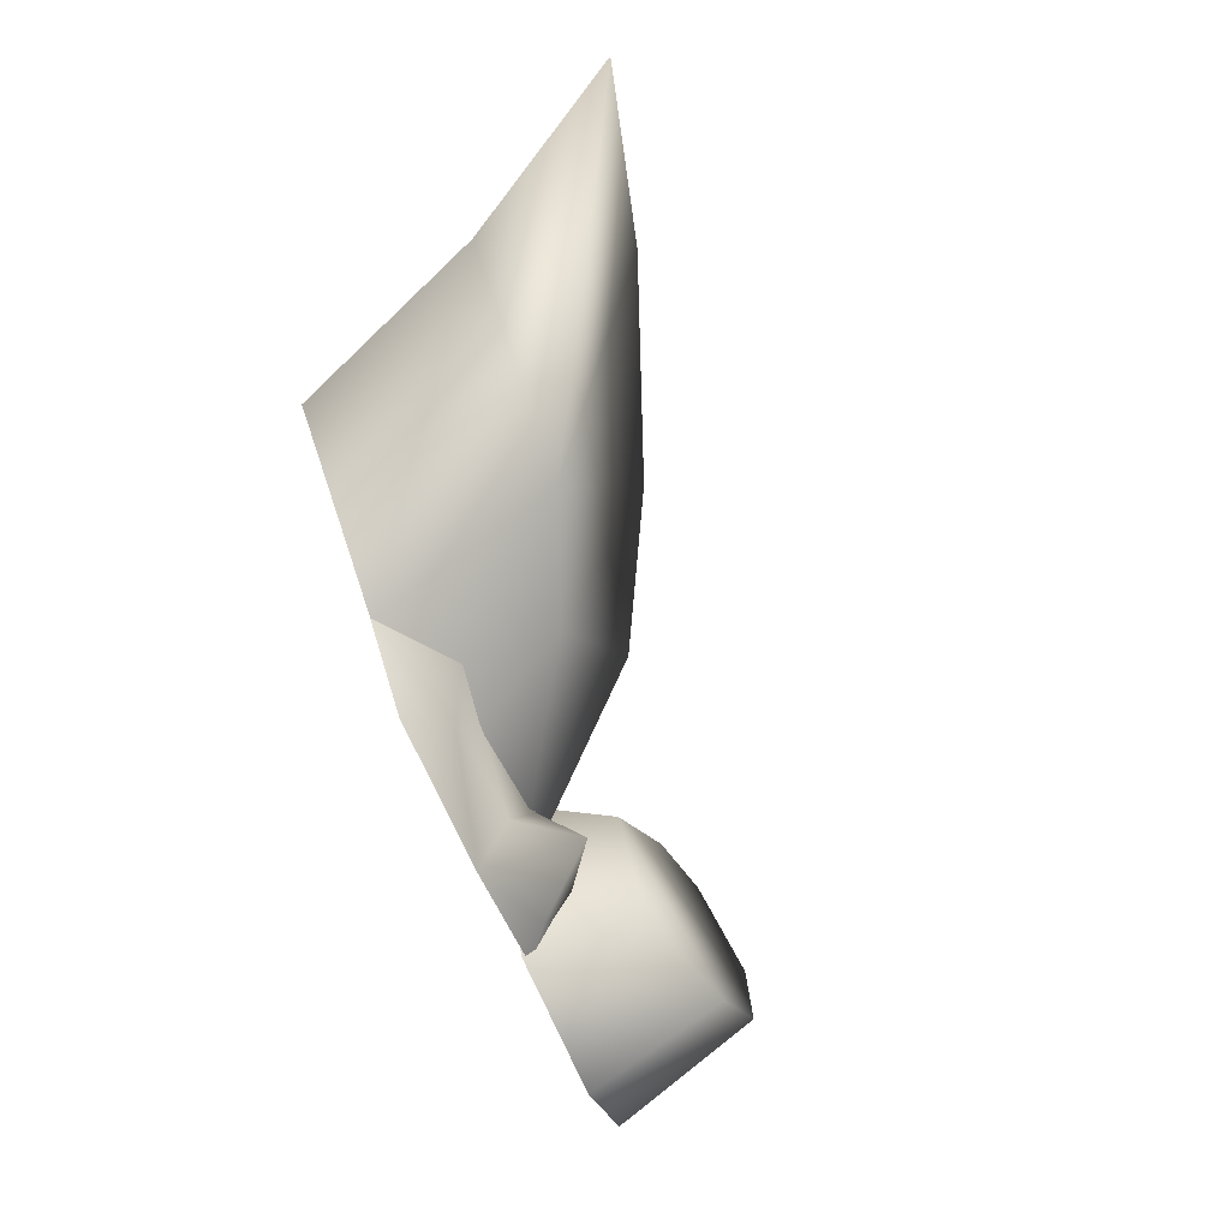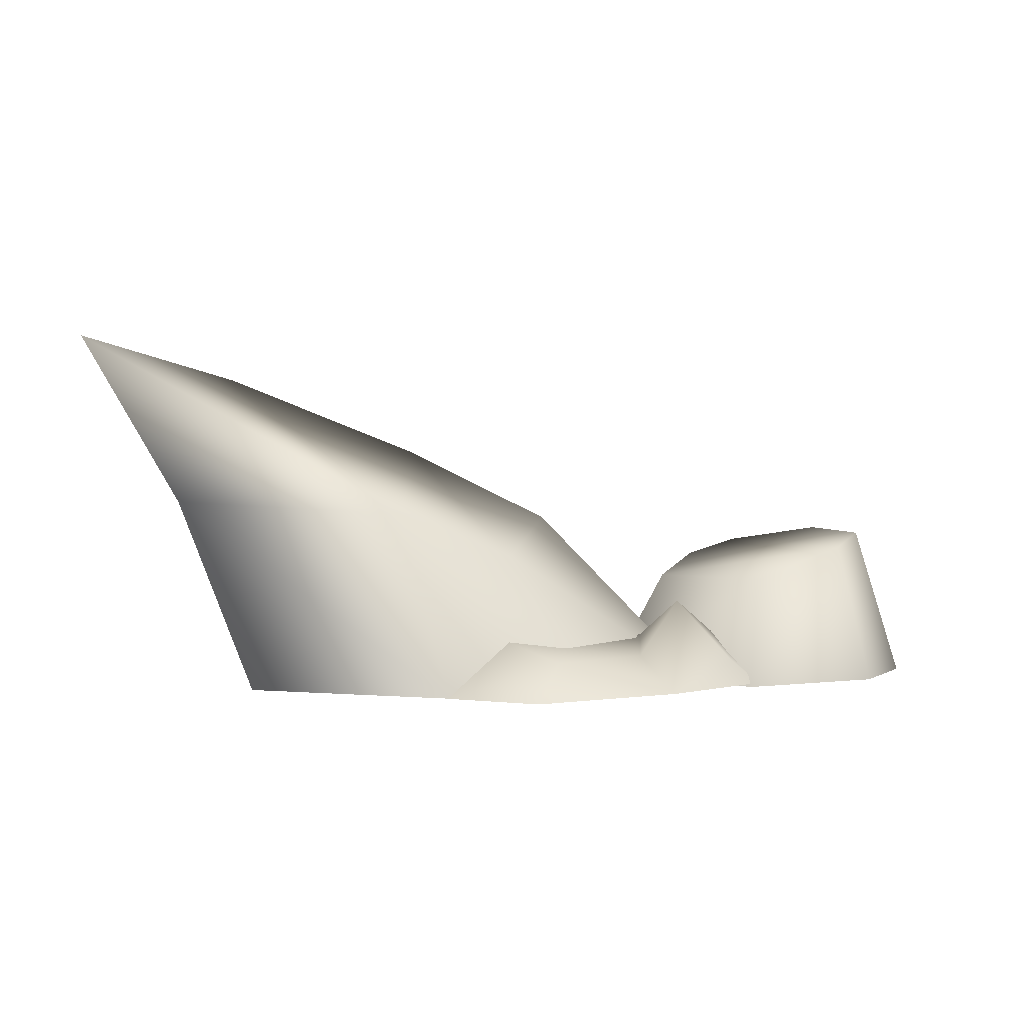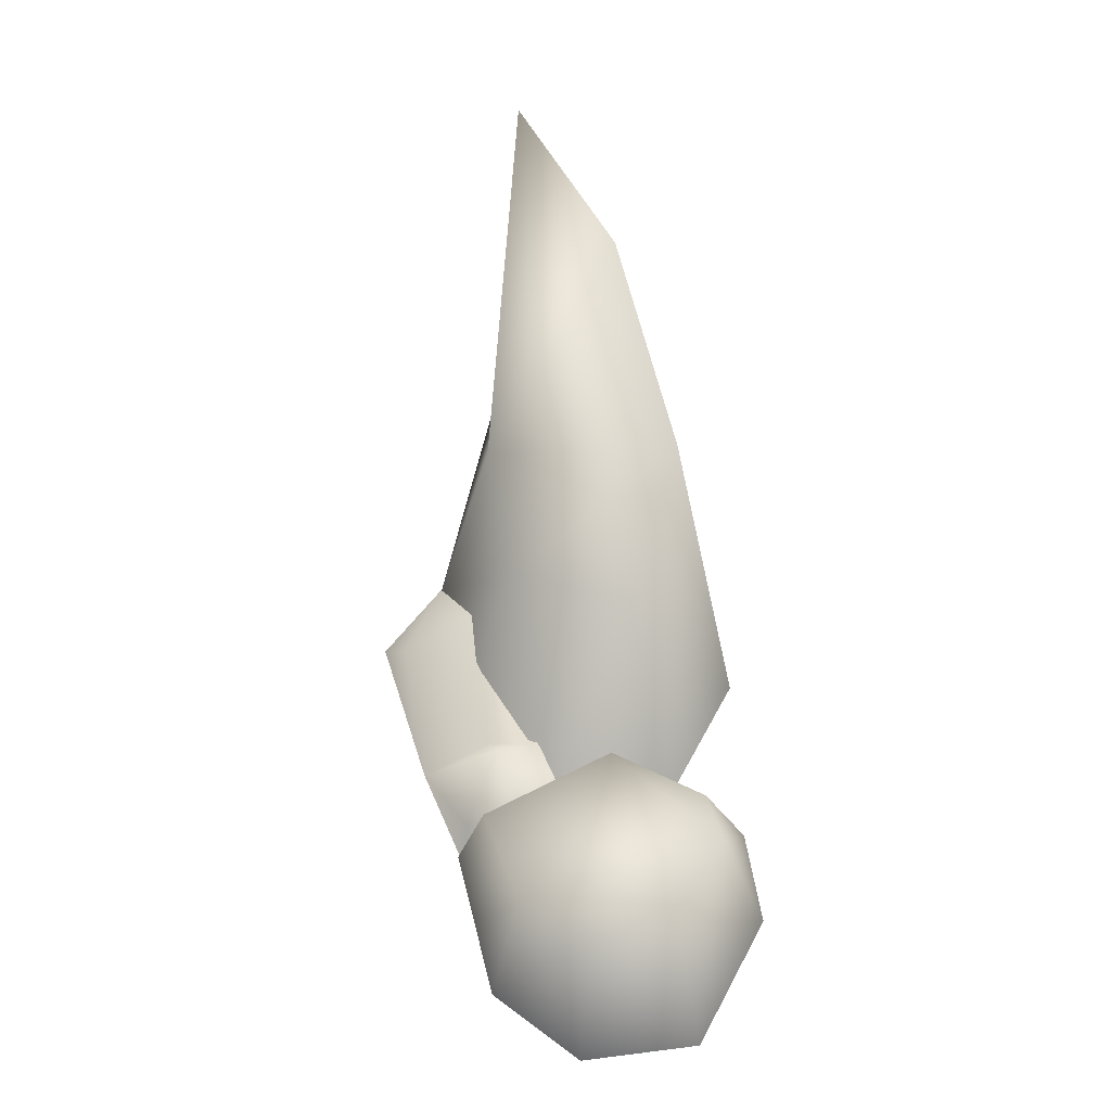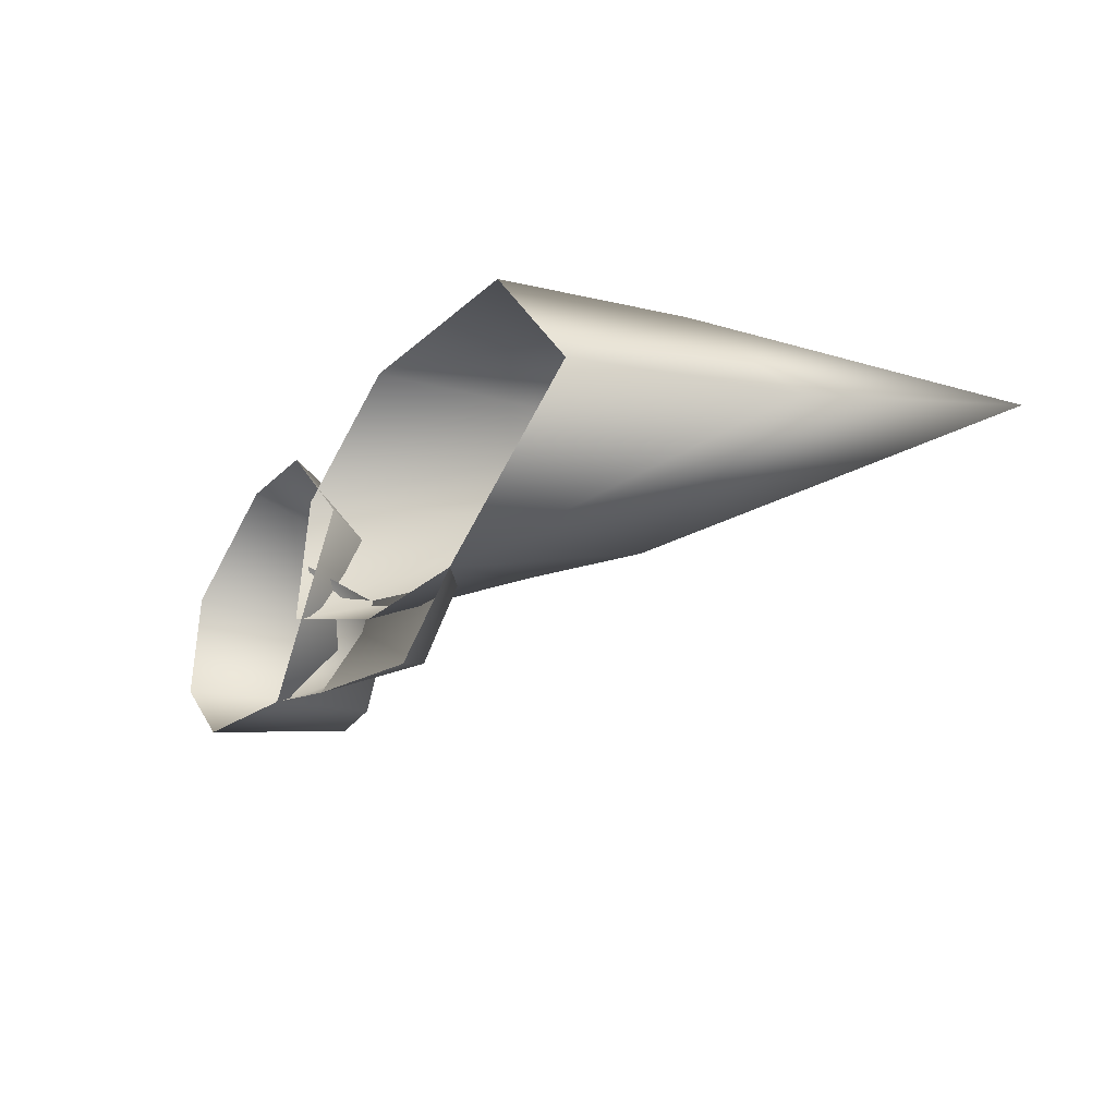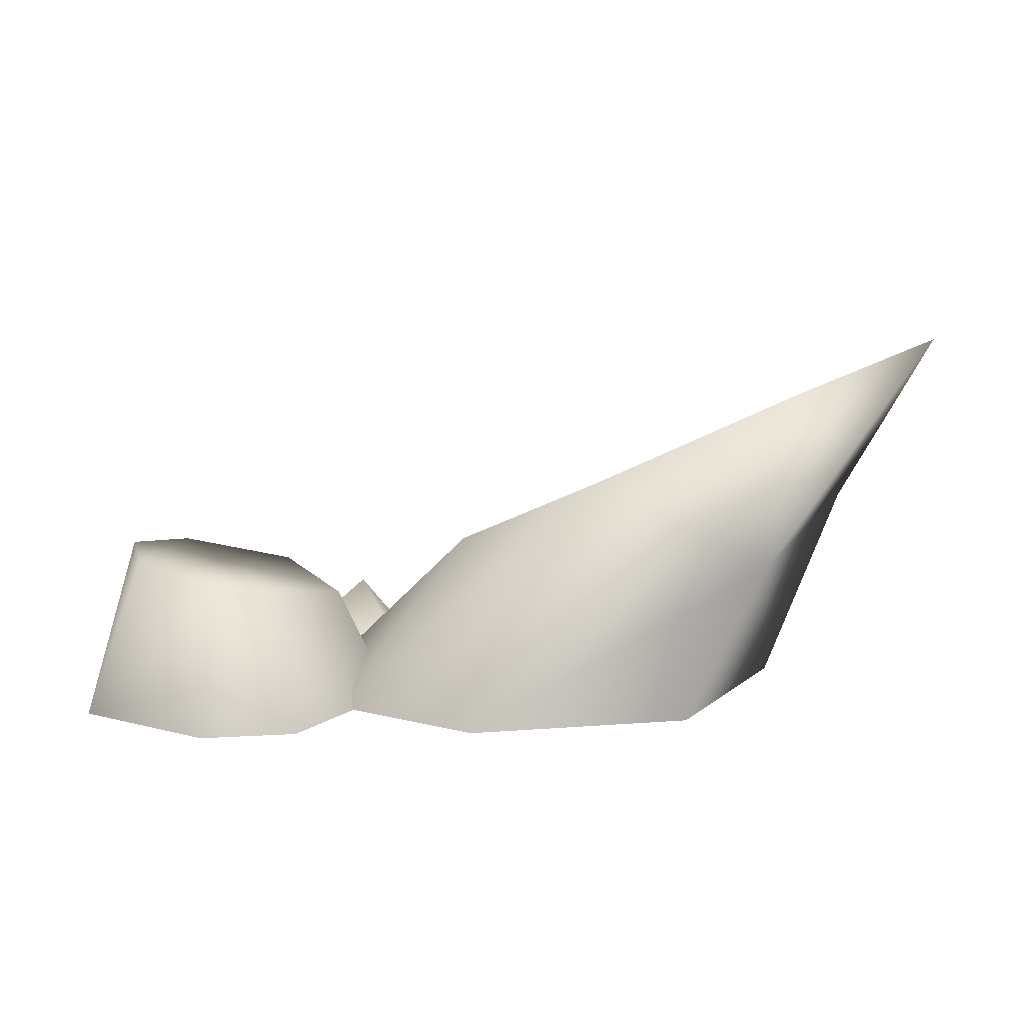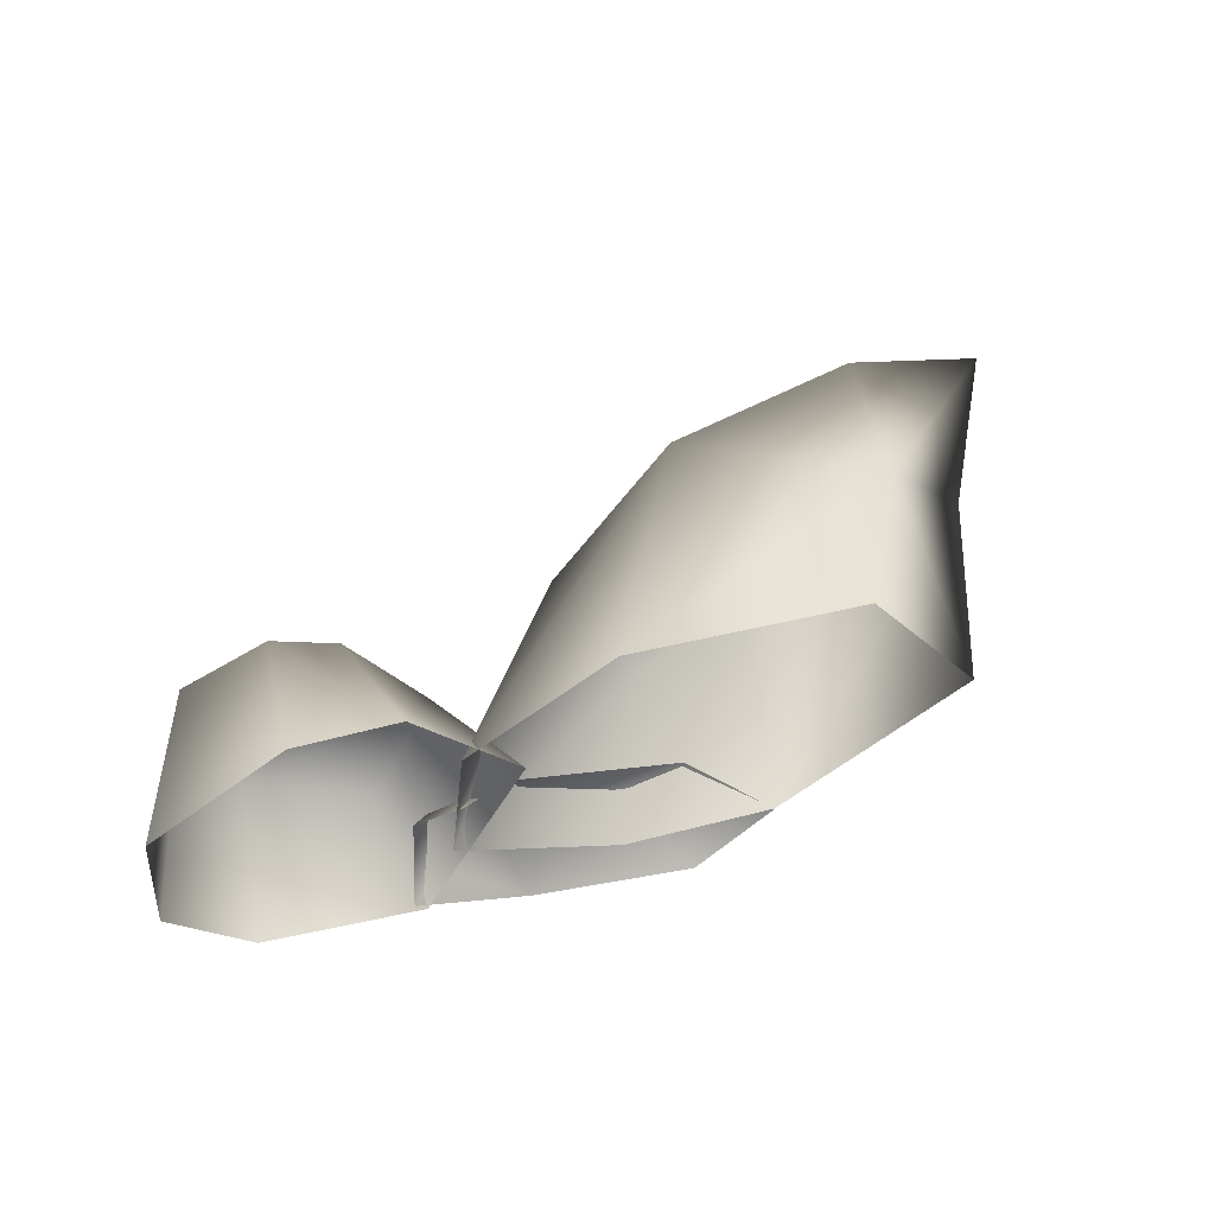
<metadata>
{"format":"obj","ext":"obj","renderer":"f3d","projection":"perspective","resolution":1024,"background":"white","views":[{"elev":-78.2,"azim":112.5,"up":"+Z"},{"elev":2.2,"azim":164.4,"up":"+Y"},{"elev":53.1,"azim":-94.5,"up":"+Y"},{"elev":-30.3,"azim":55.8,"up":"+Z"},{"elev":14.5,"azim":-3.4,"up":"+Y"},{"elev":52.0,"azim":-18.8,"up":"+Z"}]}
</metadata>
<code>
g fcbg_common_crystal_15
v -1.2 -0.003216 0.5118
v -2.777 -0.003216 2.357
v -2.088 1.812 0.1552
v -3.176 2.124 1.539
v -4.135 2.381 1.685
v -4.36 -0.003216 2.459
v -6.402 -0.003216 1.172
v -5.443 2.635 0.796
v -5.717 2.587 -0.5533
v -6.506 -0.003216 -0.7092
v -5.298 -0.003216 -2.007
v -4.89 2.379 -1.511
v -2.801 -0.003216 -2.425
v -3.093 1.854 -1.971
v -1.2 -0.003216 0.5118
v -2.088 1.812 0.1552
v -2.088 1.812 0.1552
v -4.135 2.381 1.685
v -3.176 2.124 1.539
v -5.443 2.635 0.796
v -5.717 2.587 -0.5533
v 5.701 1.907e-06 -0.4735
v 6.952 3.277 -0.5493
v 2.669 1.907e-06 -2.455
v 3.272 3.074 -1.5
v 8.556 6.096 -0.5639
v 5.842 5.408 0.8957
v 2.362 4.095 1.63
v 1.251 2.295 -1.244
v 0.2338 1.907e-06 -2.232
v 0.1139 2.896 0.6739
v -2.335 1.907e-06 -1.073
v 6.952 3.277 -0.5493
v 5.291 2.548 1.561
v 5.701 1.907e-06 -0.4735
v 5.842 5.408 0.8957
v 3.85 1.907e-06 2.118
v 0.1591 1.907e-06 2.504
v 2.362 4.095 1.63
v -2.09 1.907e-06 1.112
v 0.1139 2.896 0.6739
v -2.335 1.907e-06 -1.073
v -2.741 0.6924 -1.215
v -1.692 1.486 -1.685
v -2.117 0.05446 -0.1362
v -1.249 0.8268 -0.9659
v -2.498 0.4686 -2.236
v -2.98 0.05446 -2.344
v -1.207 -0.001147 -2.916
v -0.9684 0.5391 -1.787
v 1.505 0.8729 -1.873
v 0.9557 0.6134 -3.141
v 1.407 -0.001147 -3.512
v 2.68 -0.001147 -2.464
g fcbg_common_crystal_15_0
f 3 2 1
f 4 2 3
f 4 5 2
f 5 6 2
f 7 6 5
f 8 7 5
f 8 9 7
f 9 10 7
f 9 11 10
f 12 11 9
f 12 13 11
f 14 13 12
f 14 15 13
f 16 15 14
f 12 17 14
f 17 12 18
f 19 17 18
f 20 18 12
f 21 20 12
f 24 23 22
f 25 23 24
f 26 23 25
f 26 25 27
f 25 28 27
f 29 25 24
f 29 28 25
f 30 29 24
f 31 28 29
f 32 29 30
f 31 29 32
f 26 34 33
f 33 34 35
f 36 34 26
f 35 34 37
f 38 37 34
f 36 39 34
f 39 38 34
f 38 39 40
f 39 41 40
f 40 41 42
f 45 44 43
f 46 44 45
f 43 44 47
f 47 48 43
f 48 47 49
f 47 44 49
f 50 44 46
f 49 44 50
f 50 46 51
f 50 52 49
f 51 52 50
f 52 53 49
f 51 54 52
f 52 54 53

</code>
